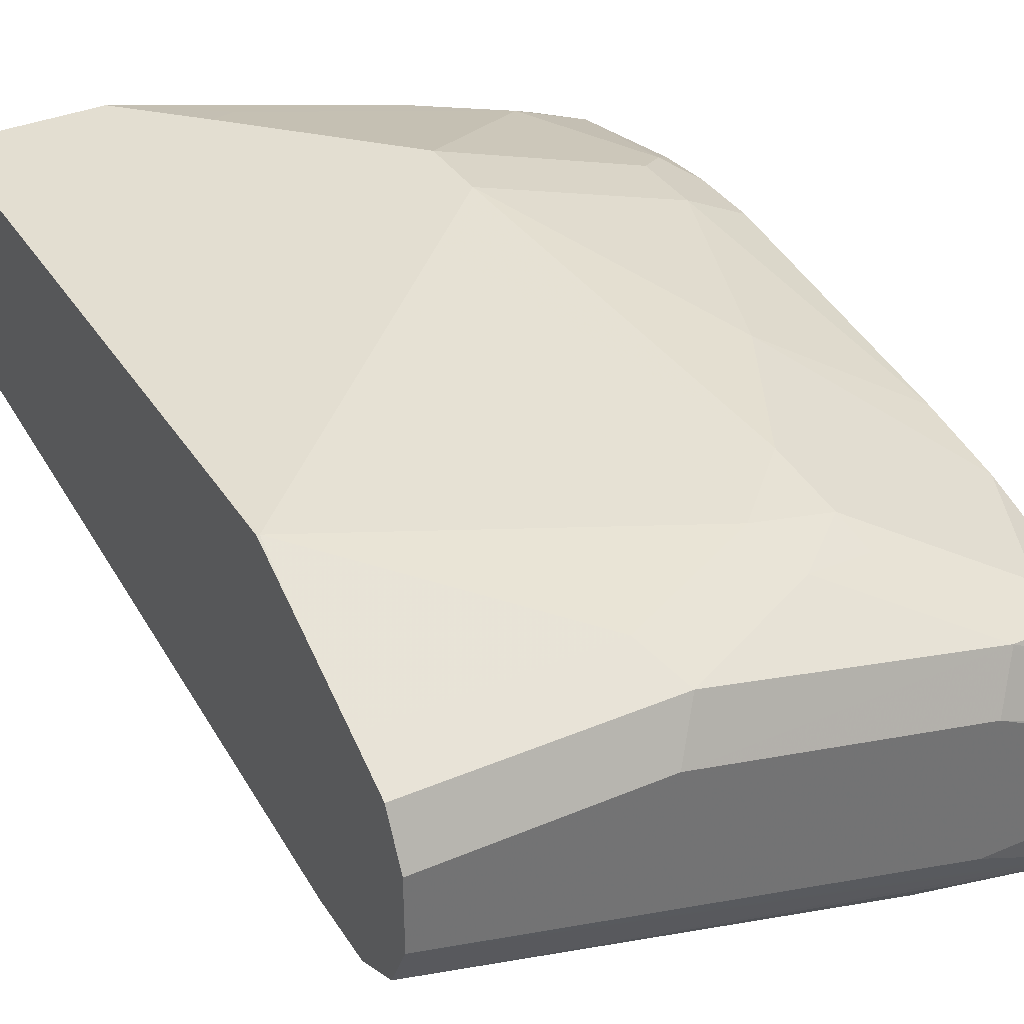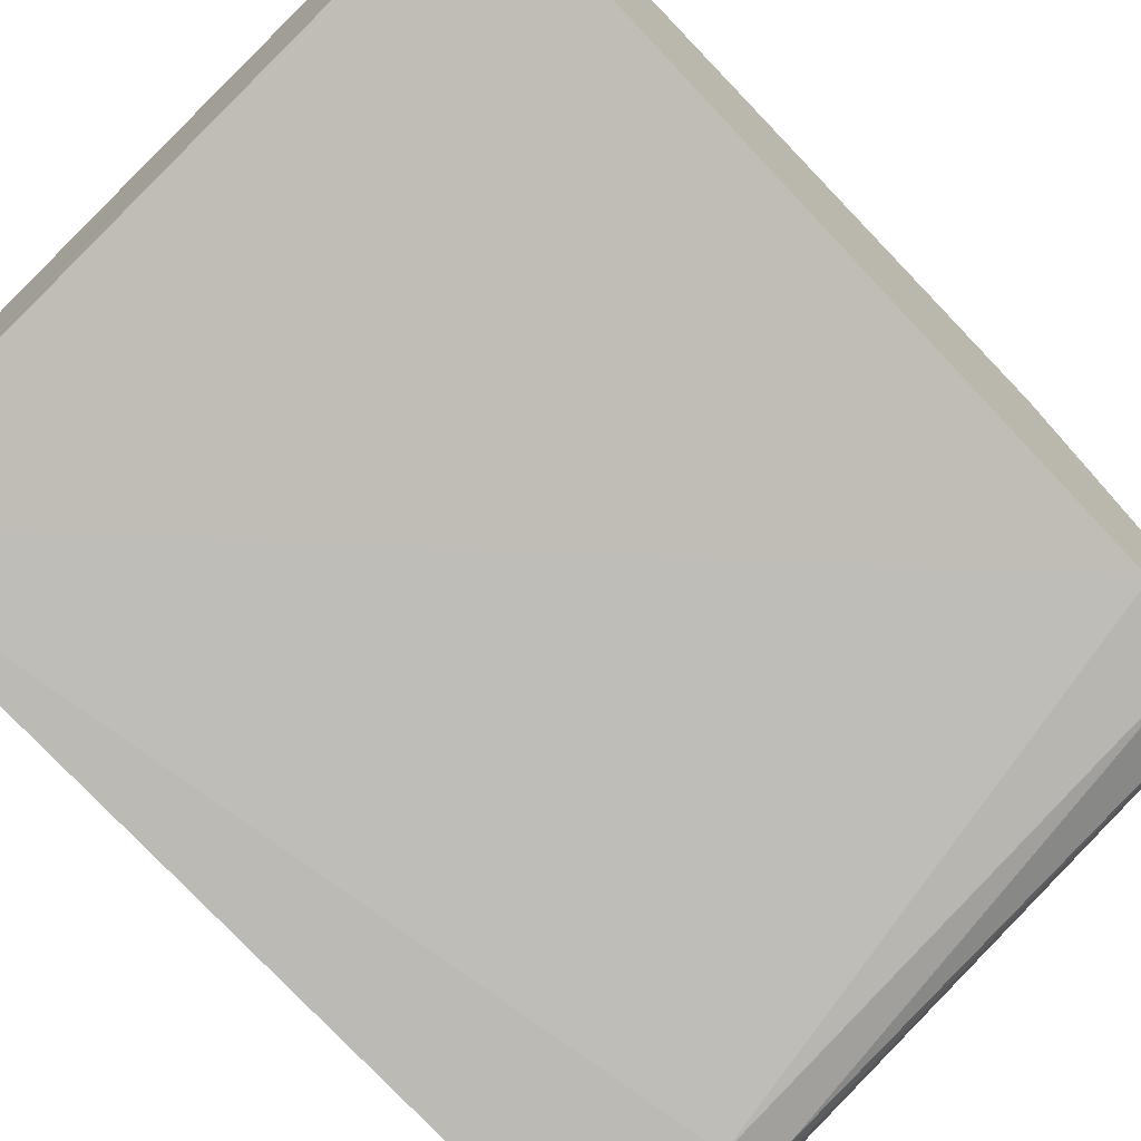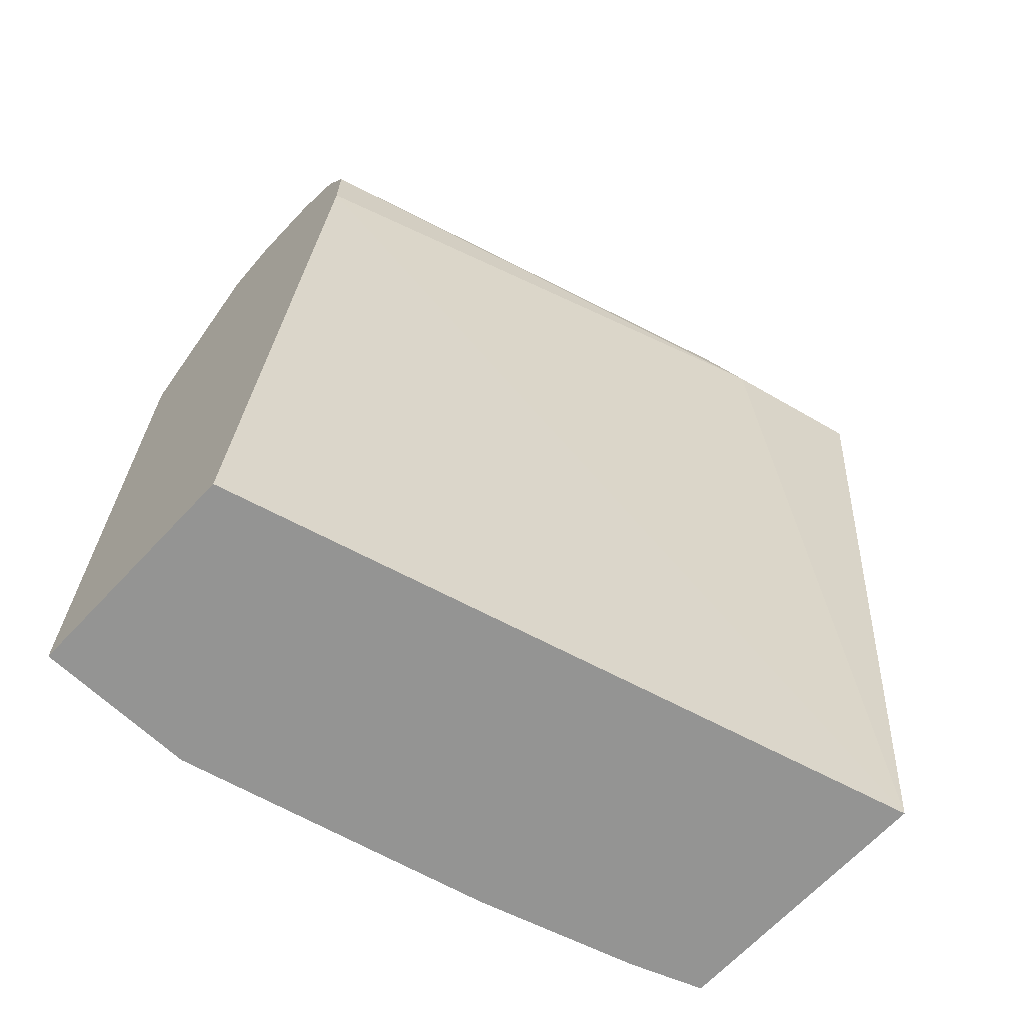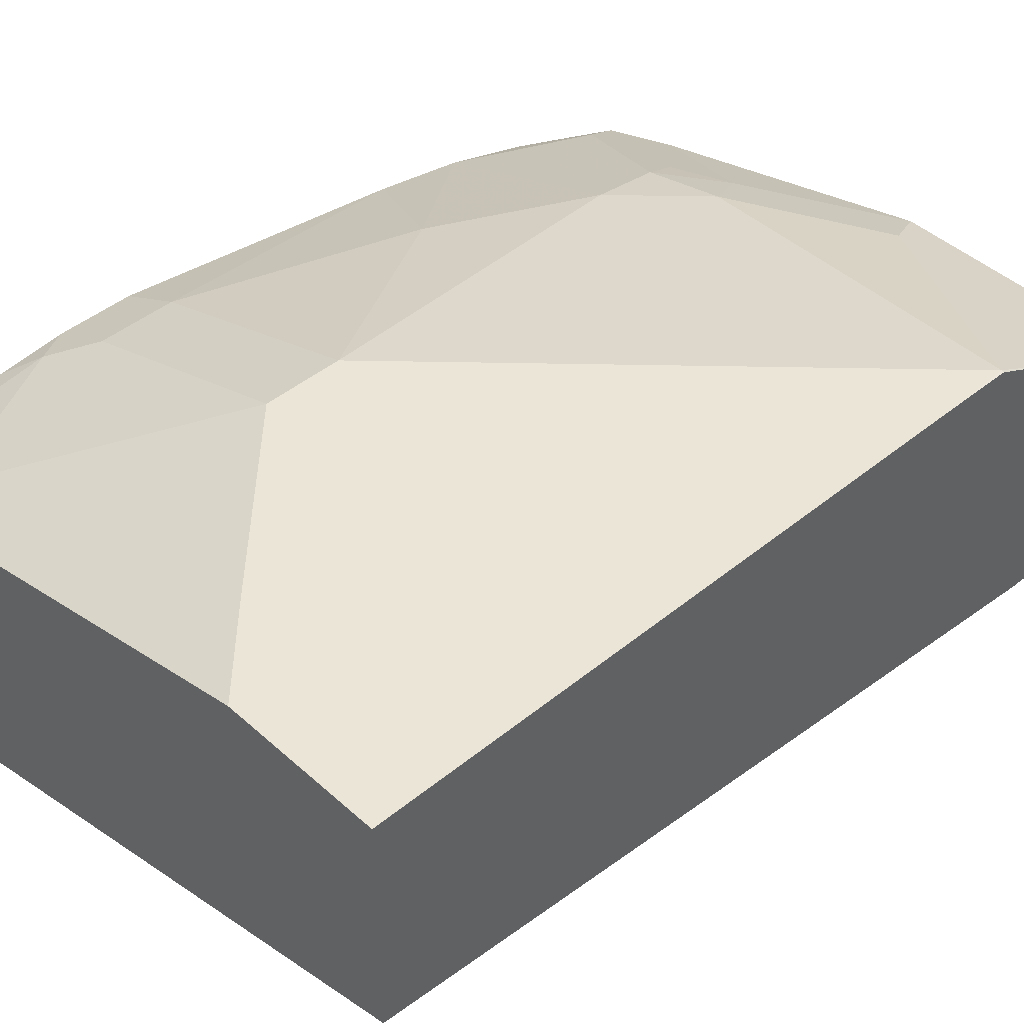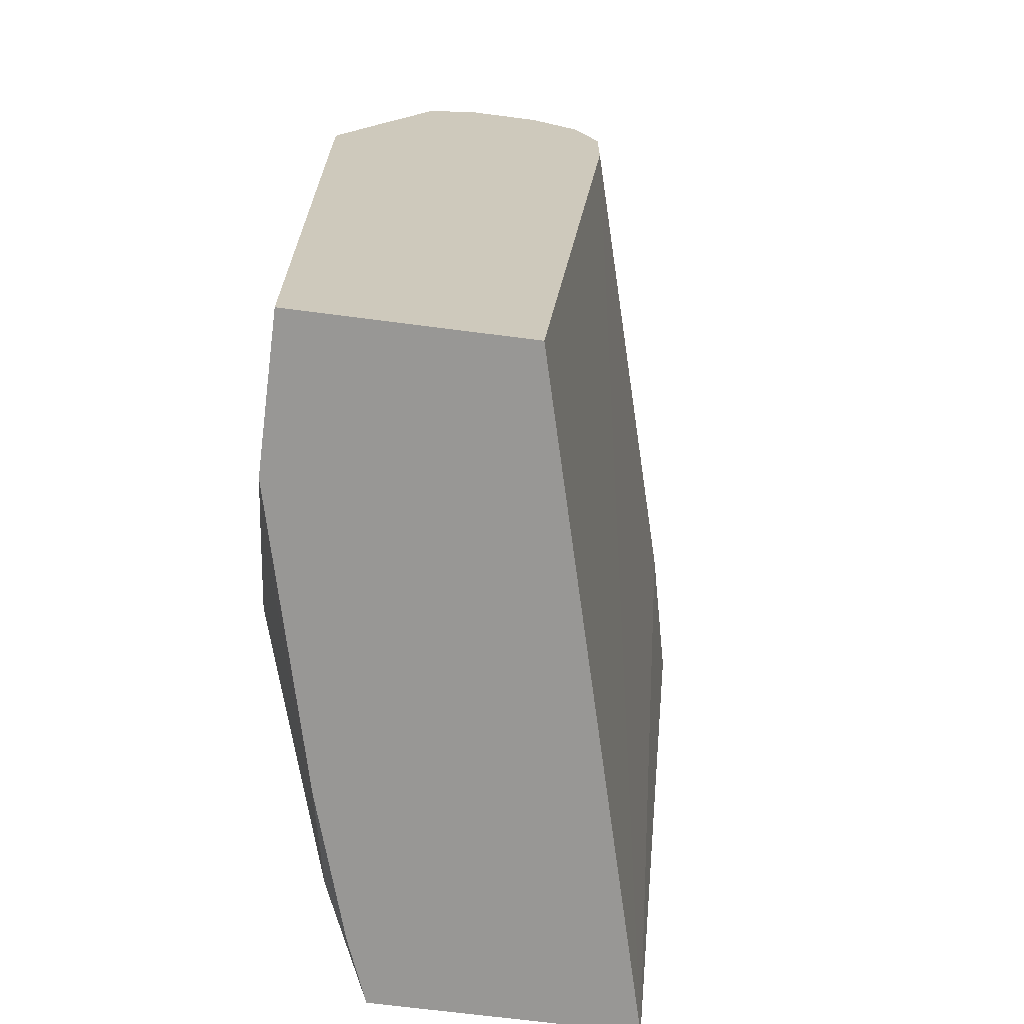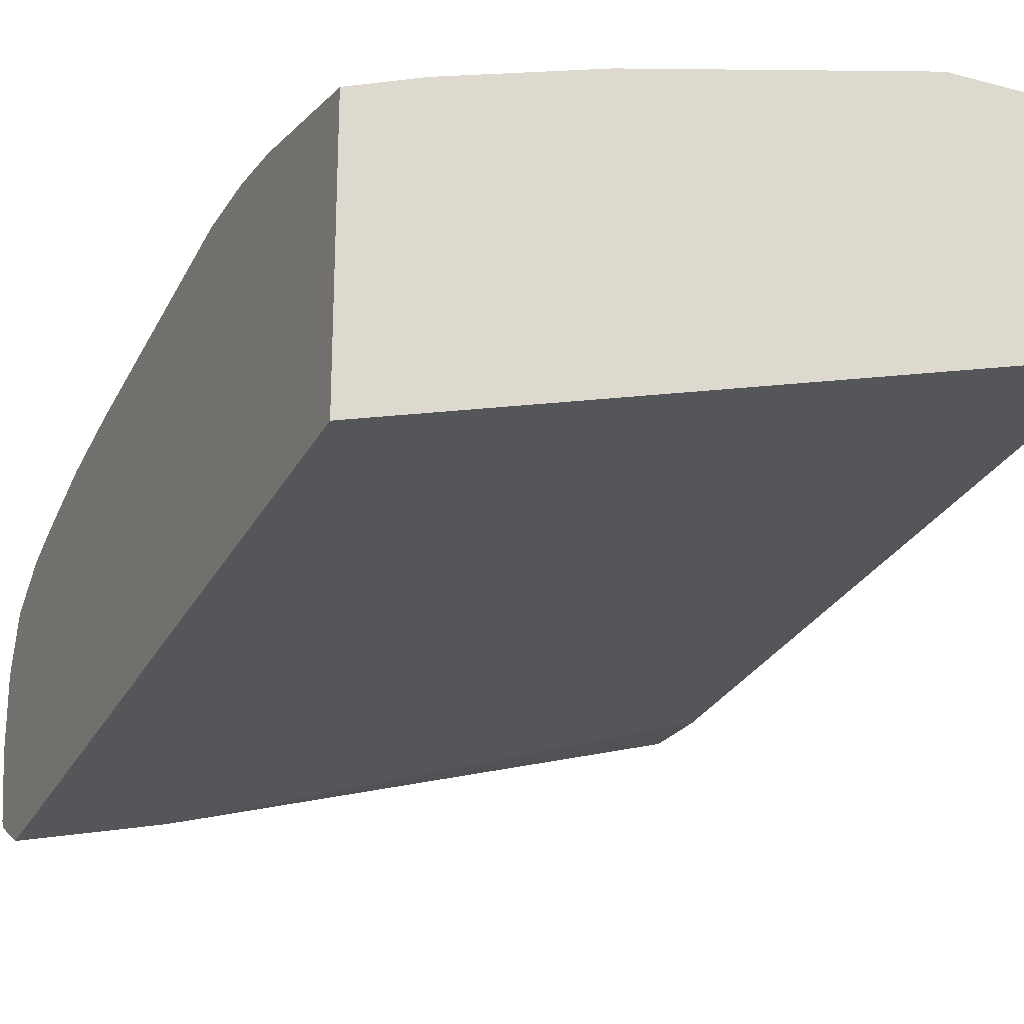
<metadata>
{"format":"obj","ext":"obj","renderer":"f3d","projection":"perspective","resolution":1024,"background":"white","views":[{"elev":36.3,"azim":151.2,"up":"+Z"},{"elev":-70.4,"azim":43.7,"up":"+Z"},{"elev":-67.0,"azim":136.8,"up":"+Y"},{"elev":44.4,"azim":46.3,"up":"+Z"},{"elev":-68.2,"azim":82.6,"up":"+Y"},{"elev":-23.1,"azim":-24.0,"up":"+Z"}]}
</metadata>
<code>
v -0.3291 0.1493 0.6519
v 0.001141 0.1493 0.7422
v -0.3291 0.1493 0.7812
v -0.3291 0.5567 0.6148
v -0.2598 0.5567 0.6309
v 0.001141 0.5196 0.7051
v 0.001141 0.1493 0.8536
v -0.296 0.1493 0.7939
v -0.2783 0.167 0.8072
v -0.3154 0.2413 0.8072
v -0.3291 0.2276 0.7969
v -0.3291 0.5735 0.6232
v -0.2412 0.5752 0.6402
v 0.001141 0.5567 0.7051
v -0.07425 0.1493 0.8536
v 0.001141 0.4453 0.8536
v -0.2218 0.1493 0.8168
v -0.1299 0.167 0.8443
v -0.2598 0.1856 0.8165
v -0.2969 0.2598 0.8165
v -0.2969 0.2969 0.8165
v -0.3291 0.2969 0.8003
v -0.3291 0.2598 0.8003
v -0.3291 0.5841 0.6285
v -0.2598 0.5814 0.6433
v 0.001141 0.5814 0.7175
v -0.1114 0.1856 0.8536
v 0.001141 0.4822 0.8533
v -2.319e-05 0.4824 0.8536
v -0.1485 0.2227 0.8536
v -0.1855 0.2598 0.8536
v -0.1855 0.2969 0.8536
v -0.2598 0.4082 0.8165
v -0.3291 0.4453 0.7804
v 0.001141 0.5818 0.7183
v -0.3291 0.5857 0.6318
v 0.001141 0.5938 0.7422
v 0.001141 0.5207 0.8344
v 0.001141 0.5567 0.8165
v -0.1114 0.5567 0.8165
v -0.1855 0.5196 0.8165
v -0.1114 0.3711 0.8536
v -0.1485 0.334 0.8536
v -0.2227 0.4824 0.8165
v -0.3291 0.4909 0.7722
v -0.3291 0.5938 0.668
v -0.2598 0.5938 0.668
v 0.001141 0.5938 0.7793
v 0.001141 0.5814 0.8041
v -0.1237 0.5814 0.8041
v -0.1979 0.5443 0.8041
v -0.2273 0.5196 0.8072
v -0.2969 0.5196 0.7793
v -0.3015 0.5567 0.7701
v -0.3291 0.5343 0.7595
v -0.3291 0.5938 0.7051
v -0.1114 0.5938 0.7793
v -0.2722 0.5814 0.767
v -0.2319 0.5381 0.7979
v -0.3062 0.5752 0.7608
v -0.3291 0.5567 0.7517
v -0.2598 0.5938 0.7422
v -0.3291 0.5924 0.7107
v -0.3291 0.5826 0.7346
v -0.3291 0.5568 0.7516
f 29 39 40
f 29 41 42
f 32 43 44
f 32 44 33
f 33 44 45
f 37 47 46
f 36 46 47
f 36 47 37
f 37 46 56
f 37 56 62
f 29 38 39
f 37 62 57
f 33 45 34
f 28 38 29
f 19 31 20
f 24 36 37
f 24 26 25
f 24 35 26
f 21 34 22
f 21 33 34
f 21 32 33
f 20 32 21
f 20 31 32
f 19 30 31
f 19 27 30
f 16 28 29
f 15 18 17
f 37 57 48
f 24 37 35
f 39 49 50
f 56 63 62
f 40 50 51
f 15 27 18
f 60 65 61
f 60 64 65
f 58 60 59
f 58 64 60
f 58 63 64
f 58 62 63
f 57 62 58
f 55 60 61
f 54 60 55
f 52 60 54
f 52 59 60
f 51 58 59
f 39 50 40
f 51 59 52
f 50 57 58
f 48 50 49
f 48 57 50
f 45 54 55
f 45 53 54
f 44 53 45
f 44 54 53
f 44 52 54
f 41 43 42
f 41 44 43
f 41 52 44
f 41 51 52
f 40 51 41
f 50 58 51
f 13 26 14
f 29 40 41
f 13 24 25
f 2 37 48
f 2 35 37
f 2 26 35
f 2 14 26
f 2 6 14
f 1 6 2
f 1 5 6
f 1 4 5
f 1 12 4
f 1 24 12
f 1 36 24
f 1 46 36
f 1 56 46
f 2 48 49
f 1 63 56
f 1 65 64
f 1 61 65
f 1 55 61
f 1 45 55
f 1 34 45
f 1 22 34
f 1 23 22
f 1 3 11
f 1 8 3
f 1 17 8
f 1 15 17
f 1 7 15
f 1 2 7
f 1 64 63
f 2 49 39
f 1 11 23
f 2 38 28
f 2 39 38
f 12 24 13
f 10 23 11
f 10 22 23
f 10 20 21
f 9 20 10
f 9 19 20
f 9 27 19
f 9 18 27
f 9 17 18
f 8 17 9
f 7 27 15
f 7 30 27
f 7 31 30
f 10 21 22
f 7 43 32
f 7 32 31
f 2 16 7
f 3 8 9
f 2 28 16
f 3 10 11
f 4 12 13
f 3 9 10
f 5 13 14
f 5 14 6
f 7 16 29
f 13 25 26
f 7 29 42
f 4 13 5
f 7 42 43

</code>
